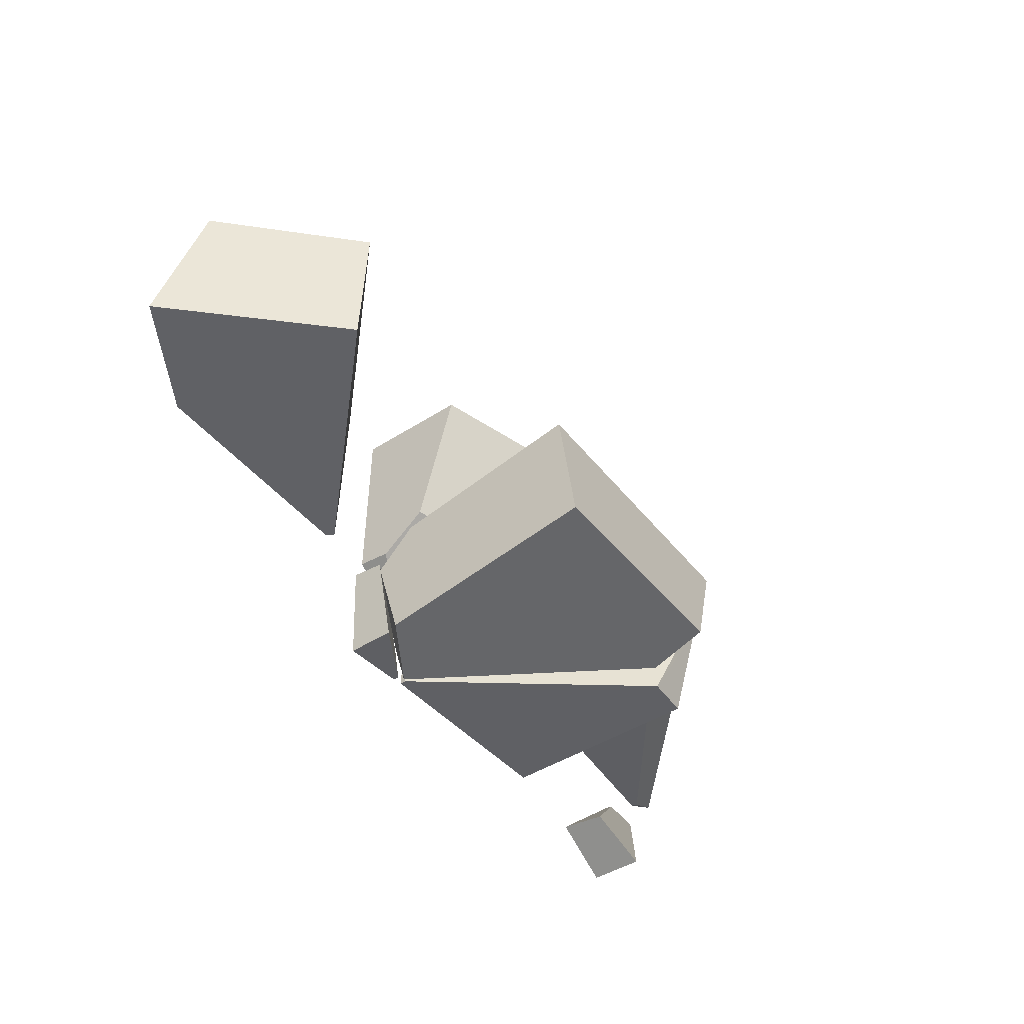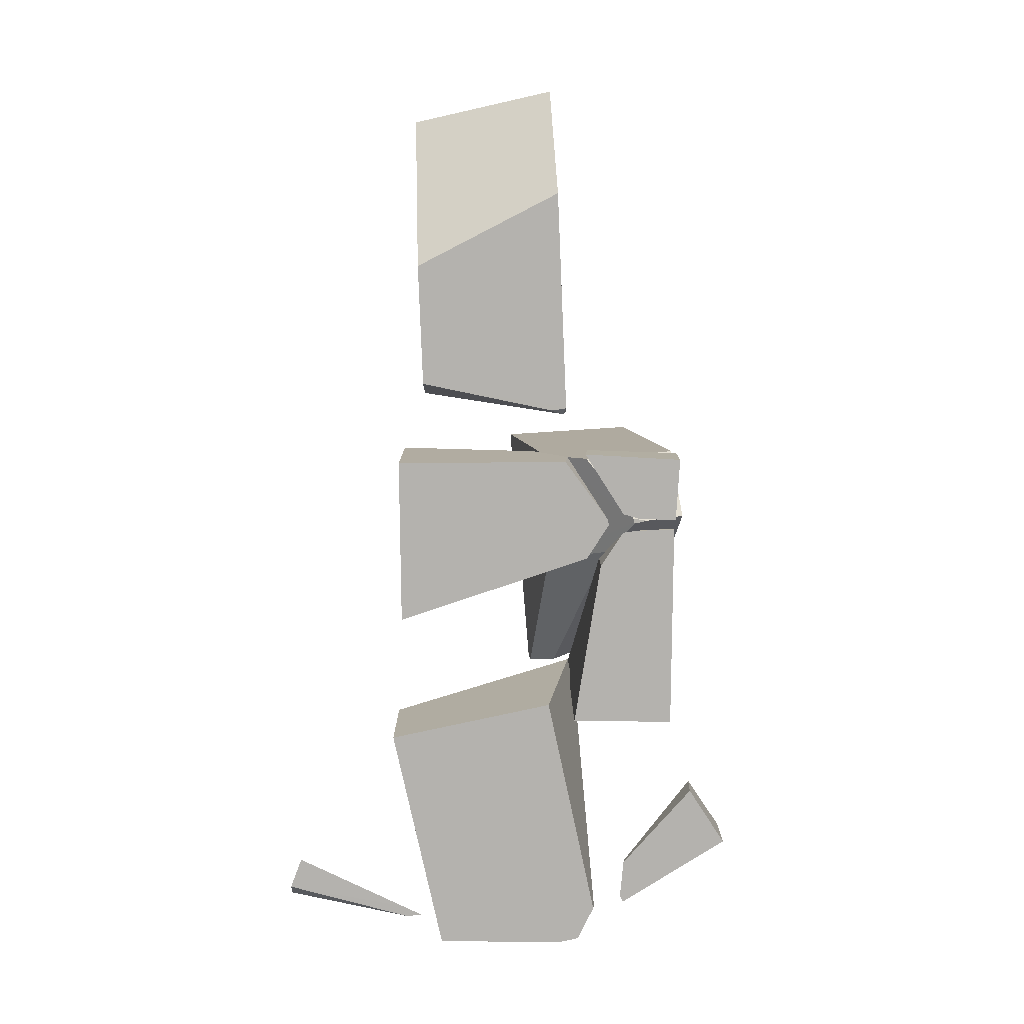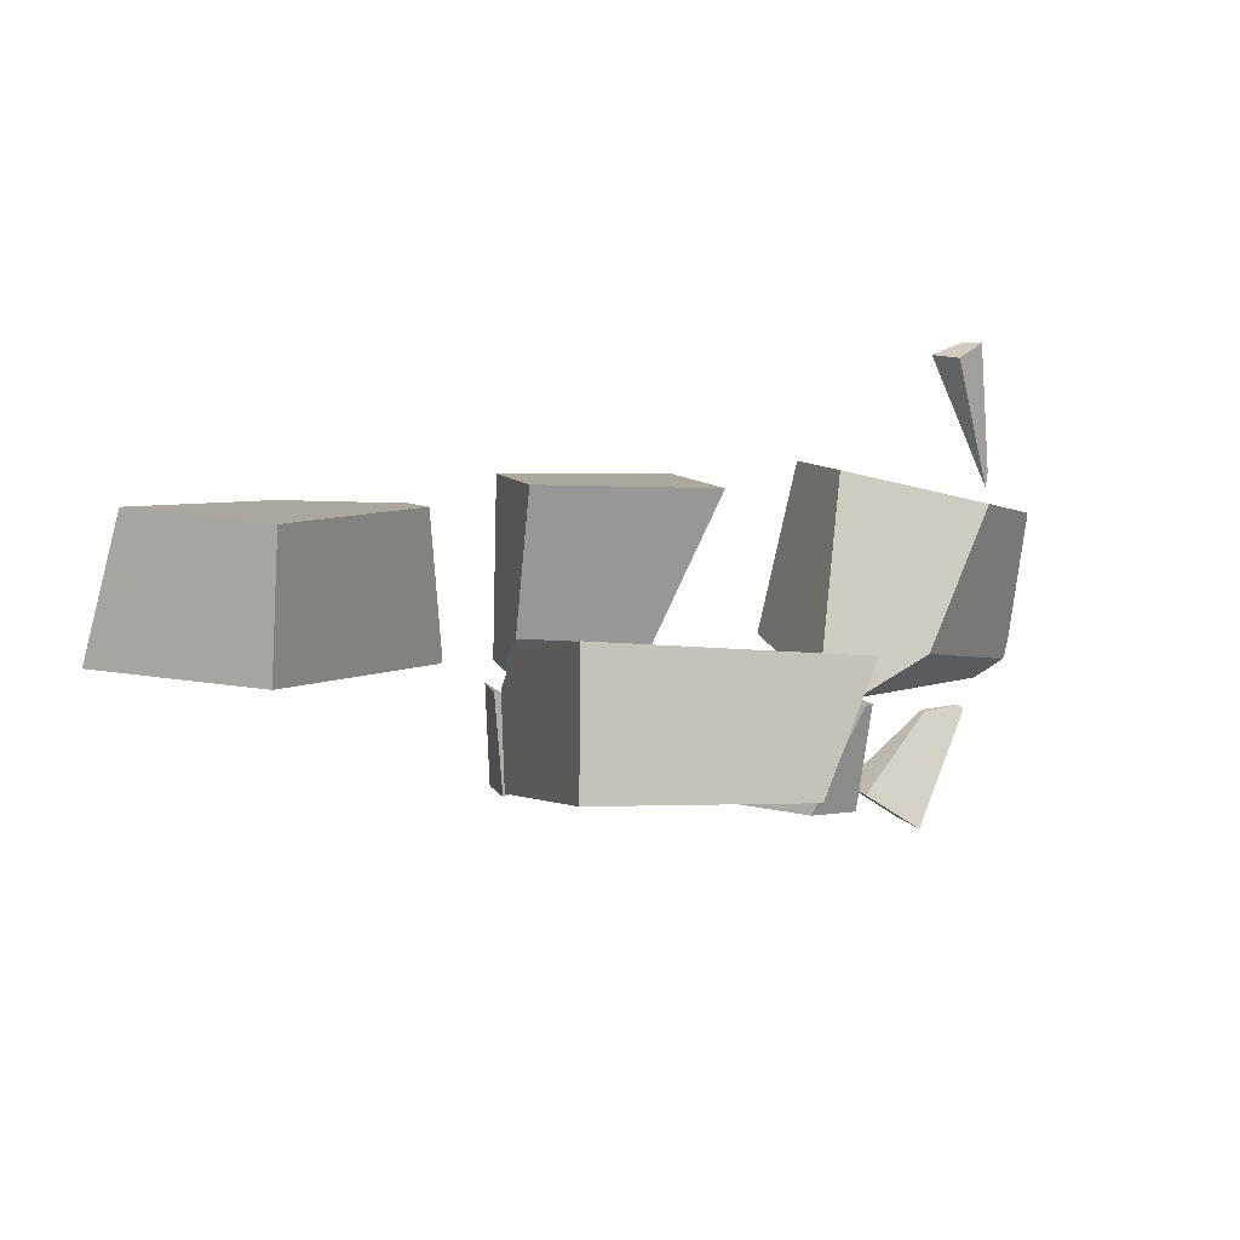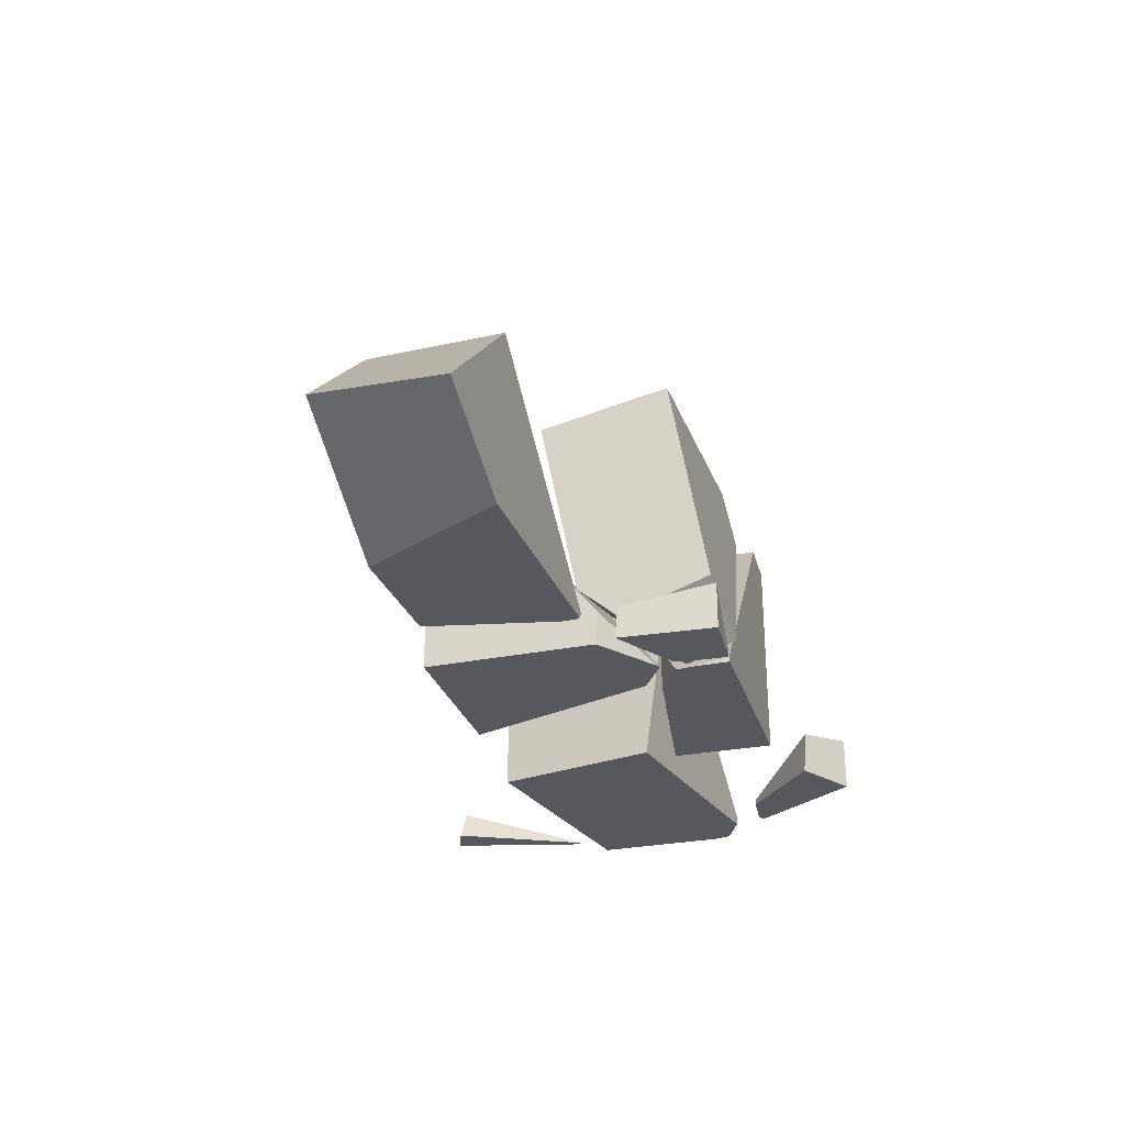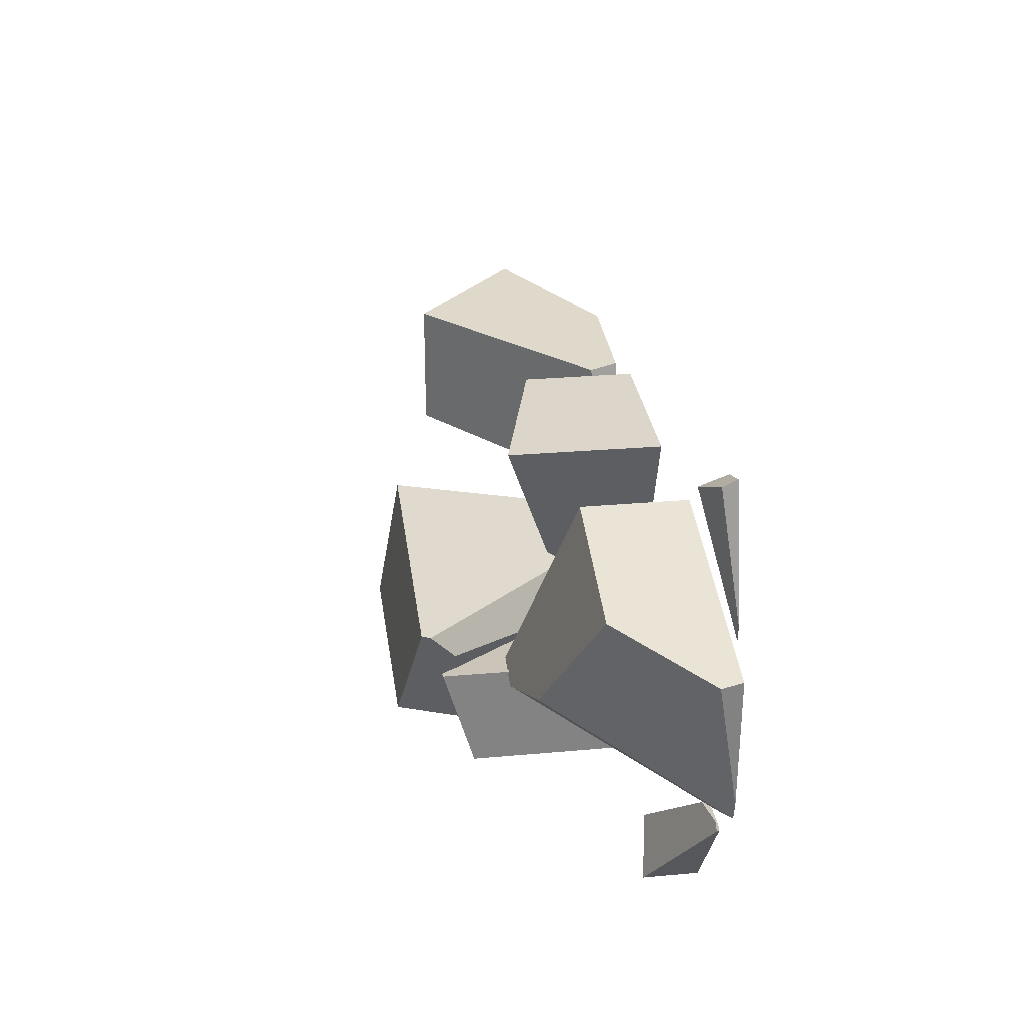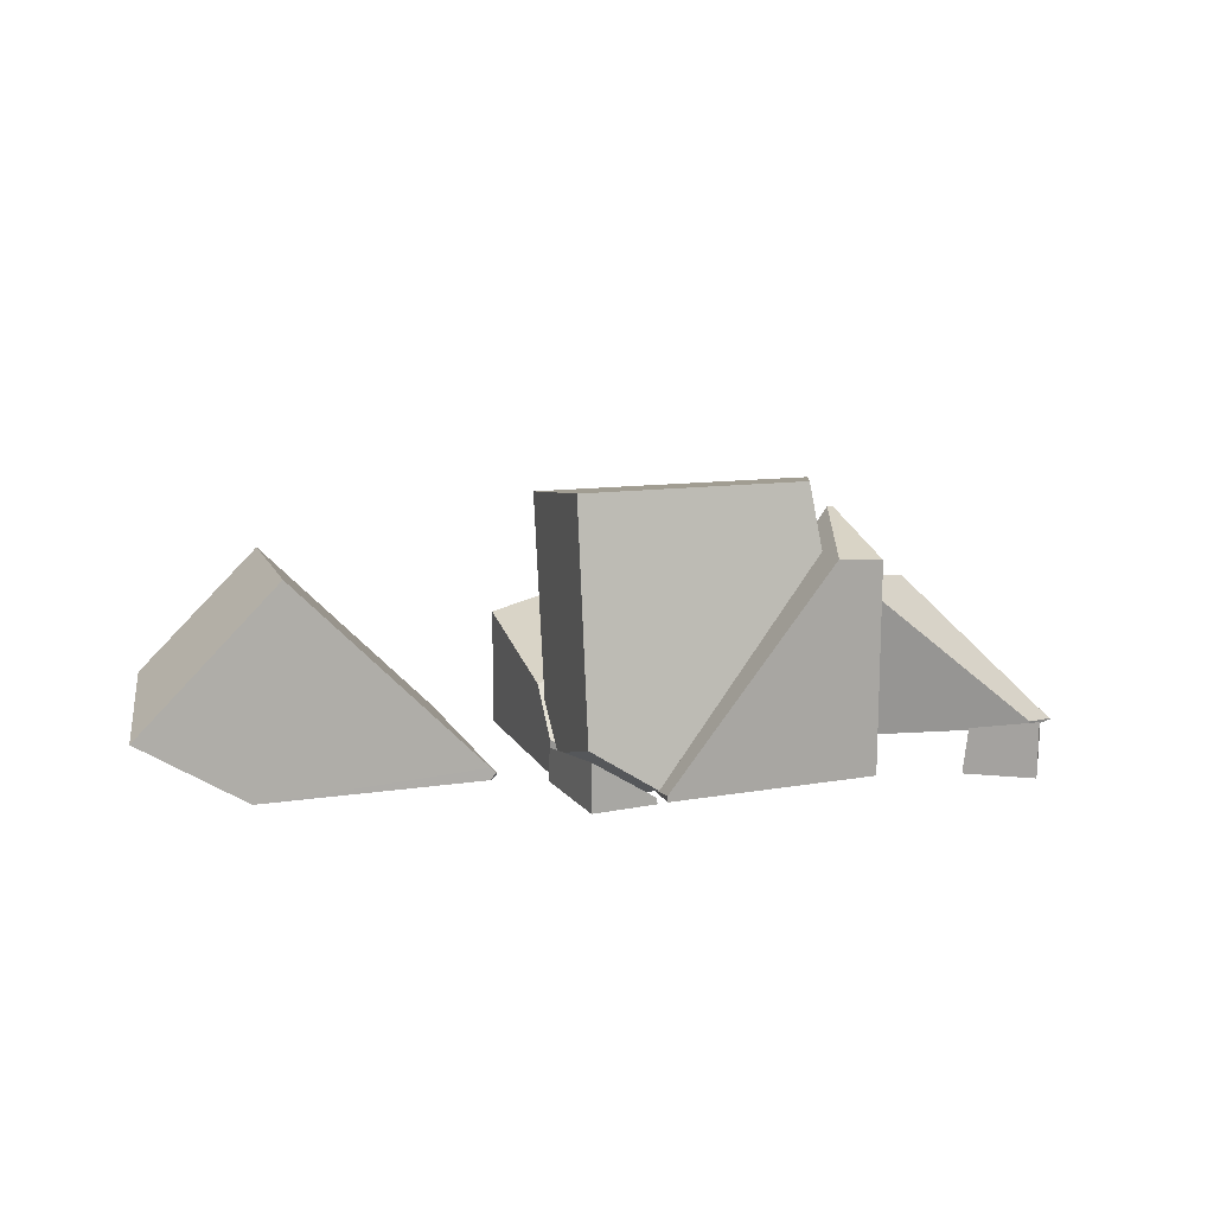
<metadata>
{"format":"obj","ext":"obj","renderer":"f3d","projection":"perspective","resolution":1024,"background":"white","views":[{"elev":-42.8,"azim":127.8,"up":"+Z"},{"elev":-79.7,"azim":89.0,"up":"+Y"},{"elev":8.8,"azim":162.2,"up":"+Z"},{"elev":-28.9,"azim":105.3,"up":"+Y"},{"elev":28.6,"azim":-97.7,"up":"+Z"},{"elev":14.2,"azim":158.4,"up":"+Y"}]}
</metadata>
<code>
o Cube_cell
v 1.017 2.04 -0.7472
v -1.022 1.802 0.02709
v 0.1152 0.675 -0.08737
v -0.9692 1.623 -0.1748
v 0.2647 0.2508 -0.5268
v -1.013 1.866 0.04072
v 0.9589 1.871 0.2366
v 0.9887 0.4683 -0.04261
v 0.993 0.4117 -0.1063
v 0.5478 -0.002247 -0.7257
v 0.568 -0.002846 -0.7198
v 0.5808 -0.003225 -0.7162
v 1.01 0.1942 -0.351
v 1.048 0.4145 -1.024
v 0.5631 0.01403 -0.8196
v 0.5883 0.113 -1.102
v -0.6432 1.573 -0.9245
v -0.6444 1.565 -0.9261
v -0.7549 1.961 -0.4885
v -0.5812 2.025 -0.8436
v 0.5431 -0.001132 -0.7328
v 0.5419 -0.002069 -0.7274
v 0.9887 0.4683 -0.04261
v 0.993 0.4117 -0.1063
v 0.5478 -0.002247 -0.7257
v 0.568 -0.002846 -0.7198
v 1.01 0.1942 -0.351
v 1.048 0.4145 -1.024
v 0.5808 -0.003225 -0.7162
v 0.5631 0.01403 -0.8196
v -0.7549 1.961 -0.4885
v -0.5812 2.025 -0.8436
v 0.5431 -0.001132 -0.7328
v -0.6432 1.573 -0.9245
v -0.6444 1.565 -0.9261
v -1.013 1.866 0.04072
v 0.5883 0.113 -1.102
v 0.9589 1.871 0.2366
v 0.5419 -0.002069 -0.7274
f 5 3 2 4
f 2 3 23 7 36
f 26 24 23 3 25
f 27 24 26 29
f 37 28 27 29 30
f 35 4 2 34
f 31 32 34 2
f 2 36 31
f 3 5 39 25
f 39 5 4 33
f 6 38 1 20 19
f 12 11 10 22 21 15
f 14 1 38 8 9 13
f 20 1 14 16 18 17
f 4 35 37 30 33
o Cube_cell.001
v 1.043 2.2e-05 -1.06
v 0.5803 2.3e-05 -0.7598
v 0.5772 0.04346 -1.042
v 0.5777 2.3e-05 -0.8633
v 0.574 2.4e-05 -1.041
v 0.663 2.3e-05 -0.6059
v 1.072 2.1e-05 -0.3365
v 1.071 0.2419 -0.3598
v 0.6128 2.3e-05 -0.6396
v 1.043 0.3485 -1.06
v 0.5777 2.3e-05 -0.8633
v 0.574 2.4e-05 -1.041
v 0.663 2.3e-05 -0.6059
v 1.072 2.1e-05 -0.3365
v 0.6128 2.3e-05 -0.6396
v 1.071 0.2419 -0.3598
v 1.043 0.3485 -1.06
v 0.5772 0.04346 -1.042
v 0.5803 2.3e-05 -0.7598
f 50 58 57
f 50 57 51
f 52 53 55
f 52 55 54
f 48 41 43 44 40 46 45
f 47 46 40 56
f 42 56 40 44
f 49 57 58 54 55
o Cube_cell.002
v 2.711 1.477 0.9641
v 3.033 0.000156 -0.08232
v 1.431 0.000162 -0.1799
v 3.791 0.4785 -0.01478
v 1.427 0.08738 -0.1765
v 2.764 1.474 -0.03239
v 2.476 0.000321 0.9562
v 3.549 0.663 1.012
v 1.391 0.05074 -0.1802
v 1.386 0.04597 -0.175
v 1.376 0.0374 -0.141
v 1.395 0.01706 -0.08901
v 1.426 0.1149 0.2963
v 1.591 0.00019 0.9083
v 1.496 0.2225 0.9024
v 1.41 0.000335 -0.04655
v 1.416 0.000229 -0.1711
v 1.377 0.03732 -0.1655
v 1.427 0.08738 -0.1765
v 2.764 1.474 -0.03239
v 2.476 0.000321 0.9562
v 3.549 0.663 1.012
v 1.376 0.0374 -0.141
v 1.395 0.01706 -0.08901
v 1.426 0.1149 0.2963
v 1.496 0.2225 0.9024
v 1.41 0.000335 -0.04655
v 1.416 0.000229 -0.1711
v 1.377 0.03732 -0.1655
v 1.591 0.00019 0.9083
v 1.391 0.05074 -0.1802
v 1.386 0.04597 -0.175
v 3.791 0.4785 -0.01478
f 78 91 60 77
f 79 60 91 80
f 60 61 89 77
f 90 89 61
f 83 81 82
f 83 82 85 72 84
f 61 72 85 86
f 86 87 90 61
f 59 64 63 67 68 76 69 71 73
f 88 65 66 59 73
f 70 69 76 75 74
f 64 59 66 62
f 61 60 79 72
o Cube_cell.003
v 0.9793 0.000108 1.089
v 0.1351 0.7813 0.000388
v 0.2632 0.2861 -0.3672
v -0.2499 0.000107 1.058
v -0.2428 1.126 1.058
v -0.1894 0.000107 0.8893
v 0.2618 0.000108 -0.3675
v 0.9793 0.8298 1.089
v -0.2426 1.138 1.058
v 1.006 0.5683 0.05044
v 1.012 0.2744 -0.185
v 0.5719 0.000109 -0.518
v 0.5271 0.000109 -0.5294
v 1.007 0.5393 0.02712
v 1.013 0.2432 -0.2072
v 0.6213 0.000109 -0.4807
v 1.012 0.000109 -0.184
v -0.2499 0.000107 1.058
v -0.2428 1.126 1.058
v -0.1894 0.000107 0.8893
v 0.2618 0.000108 -0.3675
v 1.012 0.2744 -0.185
v 1.013 0.2432 -0.2072
v 1.006 0.5683 0.05044
v 1.007 0.5393 0.02712
v 0.5719 0.000109 -0.518
v 0.5271 0.000109 -0.5294
v 0.6213 0.000109 -0.4807
v -0.2426 1.138 1.058
v 1.012 0.000109 -0.184
v 0.9793 0.8298 1.089
f 111 95 110 94
f 111 94 112
f 93 94 110 120
f 94 113 114 117 118
f 118 112 94
f 116 94 93 115
f 94 116 113
f 119 117 114
f 119 114 108
f 122 100 96 109 92
f 92 109 97 98 104 103 107 121
f 106 102 105 101 122 92 121
f 93 120 99 115
o Cube_cell.004
v -2.011 5e-06 -1.501
v -2.196 0.04573 -0.7255
v -2.467 0.008411 -0.7003
v -2.479 5e-06 -0.6981
v -2.53 5e-06 -0.7216
v -2.522 0.01707 -0.7336
v -2.22 0.242 -1.188
v -2.472 5e-06 -0.6986
v -2.342 5e-06 -0.7077
v -1.631 0.3262 -1.248
v -1.624 0.3248 -1.243
v -2.011 0.3971 -1.501
v -2.198 5e-06 -0.7182
v -1.888 5e-06 -0.9793
v -1.596 4e-06 -1.225
v -1.631 0.3262 -1.248
v -2.011 0.3971 -1.501
v -2.479 5e-06 -0.6981
v -2.53 5e-06 -0.7216
v -2.522 0.01707 -0.7336
v -2.22 0.242 -1.188
v -2.342 5e-06 -0.7077
v -2.198 5e-06 -0.7182
v -1.888 5e-06 -0.9793
v -1.596 4e-06 -1.225
v -1.624 0.3248 -1.243
v -2.472 5e-06 -0.6986
f 141 140 125 142
f 125 143 142
f 140 149 125
f 124 125 149 144
f 125 124 148 138
f 143 125 138 139
f 144 145 124
f 146 124 145
f 147 148 124 146
f 129 134 123 127 128
f 127 123 137 136 135 131 130 126
f 123 134 132 133 137
o Cube_cell.005
v -1.033 5.2e-05 -1.051
v -0.9952 1.722 -0.3023
v 0.2064 0.2853 -0.4748
v 0.4872 5.7e-05 -0.7472
v 0.4682 5.7e-05 -0.6413
v 0.4989 0.04411 -1.033
v 0.4905 5.7e-05 -0.853
v 0.4958 5.6e-05 -1.033
v -1.042 1.72 -0.2957
v -1.041 1.692 -0.3914
v -0.7074 1.532 -1.047
v -0.713 1.532 -1.047
v -1.033 1.5 -1.051
v -1.042 1.662 -0.2957
v -0.8981 5.3e-05 -0.3206
v -1.042 5.3e-05 -0.3004
v 0.2042 5.6e-05 -0.4758
v 0.4401 5.7e-05 -0.6231
v 0.4872 5.7e-05 -0.7472
v 0.4682 5.7e-05 -0.6413
v 0.4905 5.7e-05 -0.853
v 0.4958 5.6e-05 -1.033
v -1.042 1.72 -0.2957
v -1.041 1.692 -0.3914
v -0.713 1.532 -1.047
v -1.033 1.5 -1.051
v -0.8981 5.3e-05 -0.3206
v -1.042 5.3e-05 -0.3004
v 0.2042 5.6e-05 -0.4758
v 0.4401 5.7e-05 -0.6231
v -1.042 1.662 -0.2957
v 0.4989 0.04411 -1.033
v -0.7074 1.532 -1.047
f 181 182 151 152 169 168
f 170 181 168
f 170 171 181
f 173 172 151 182 174
f 174 175 173
f 152 151 172 180
f 176 152 180 177
f 178 152 176
f 179 152 178
f 152 179 169
f 158 159 162 150 165 163
f 150 157 156 153 154 167 166 164 165
f 155 157 150 162 161 160
o Cube_cell.006
v -2.332 0.2256 1.829
v -2.598 2.7e-05 1.036
v -2.223 3.8e-05 1.844
v -2.45 3.1e-05 1.925
v -2.668 0.000405 0.8859
v -2.682 0.000687 0.9977
v -2.549 0.127 1.93
v -2.598 2.7e-05 1.036
v -2.223 3.8e-05 1.844
v -2.668 0.000405 0.8859
v -2.682 0.000687 0.9977
v -2.549 0.127 1.93
v -2.45 3.1e-05 1.925
f 191 195 190
f 193 192 190 195
f 195 194 193
f 187 183 185 184
f 186 185 183 189
f 183 187 188 189
o Cube_cell.007
v -1.201 3.5e-05 1.118
v -1.15 1.245 -0.3467
v -1.716 1.126 -0.1016
v -2.59 0.04629 -0.4951
v -2.835 0.008635 -0.3772
v -2.893 3.5e-05 0.7175
v -2.929 0.1575 0.7088
v -2.877 3.5e-05 -0.2388
v -2.31 0.7748 0.8554
v -2.851 3.5e-05 -0.3524
v -2.846 3.5e-05 -0.371
v -2.787 3.5e-05 -0.398
v -2.589 3.5e-05 -0.4876
v -0.8701 1.243 -0.2807
v -1.201 0.7681 1.118
v -0.9137 3.5e-05 -0.09622
v -0.9087 0.1437 -0.1176
v -2.893 3.5e-05 0.7175
v -2.929 0.1575 0.7088
v -2.31 0.7748 0.8554
v -2.787 3.5e-05 -0.398
v -2.589 3.5e-05 -0.4876
v -0.8701 1.243 -0.2807
v -1.201 0.7681 1.118
v -2.851 3.5e-05 -0.3524
v -2.846 3.5e-05 -0.371
v -0.9137 3.5e-05 -0.09622
v -0.9087 0.1437 -0.1176
v -2.877 3.5e-05 -0.2388
f 214 224 201
f 199 200 198 197
f 198 200 221 220
f 200 199 216 221
f 216 199 217
f 214 215 198 220 224
f 197 198 215 219 218
f 212 197 218
f 204 202 213 196 210
f 222 196 213 203 205 206 207 208
f 209 210 196 222 223
f 217 199 197 212 211

</code>
